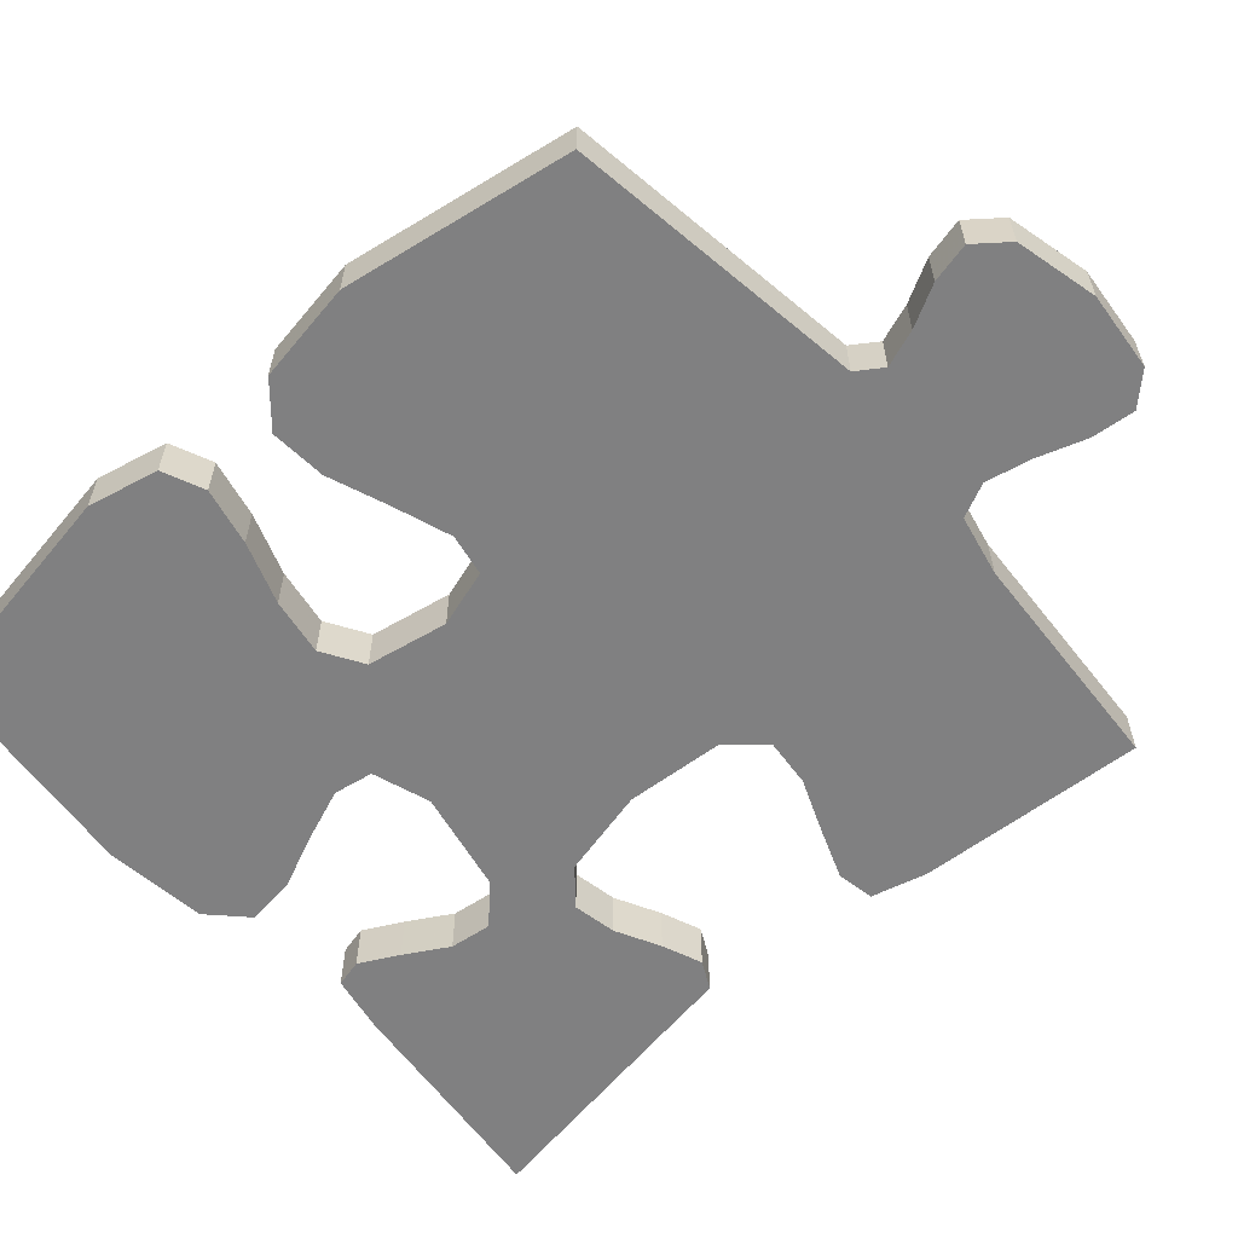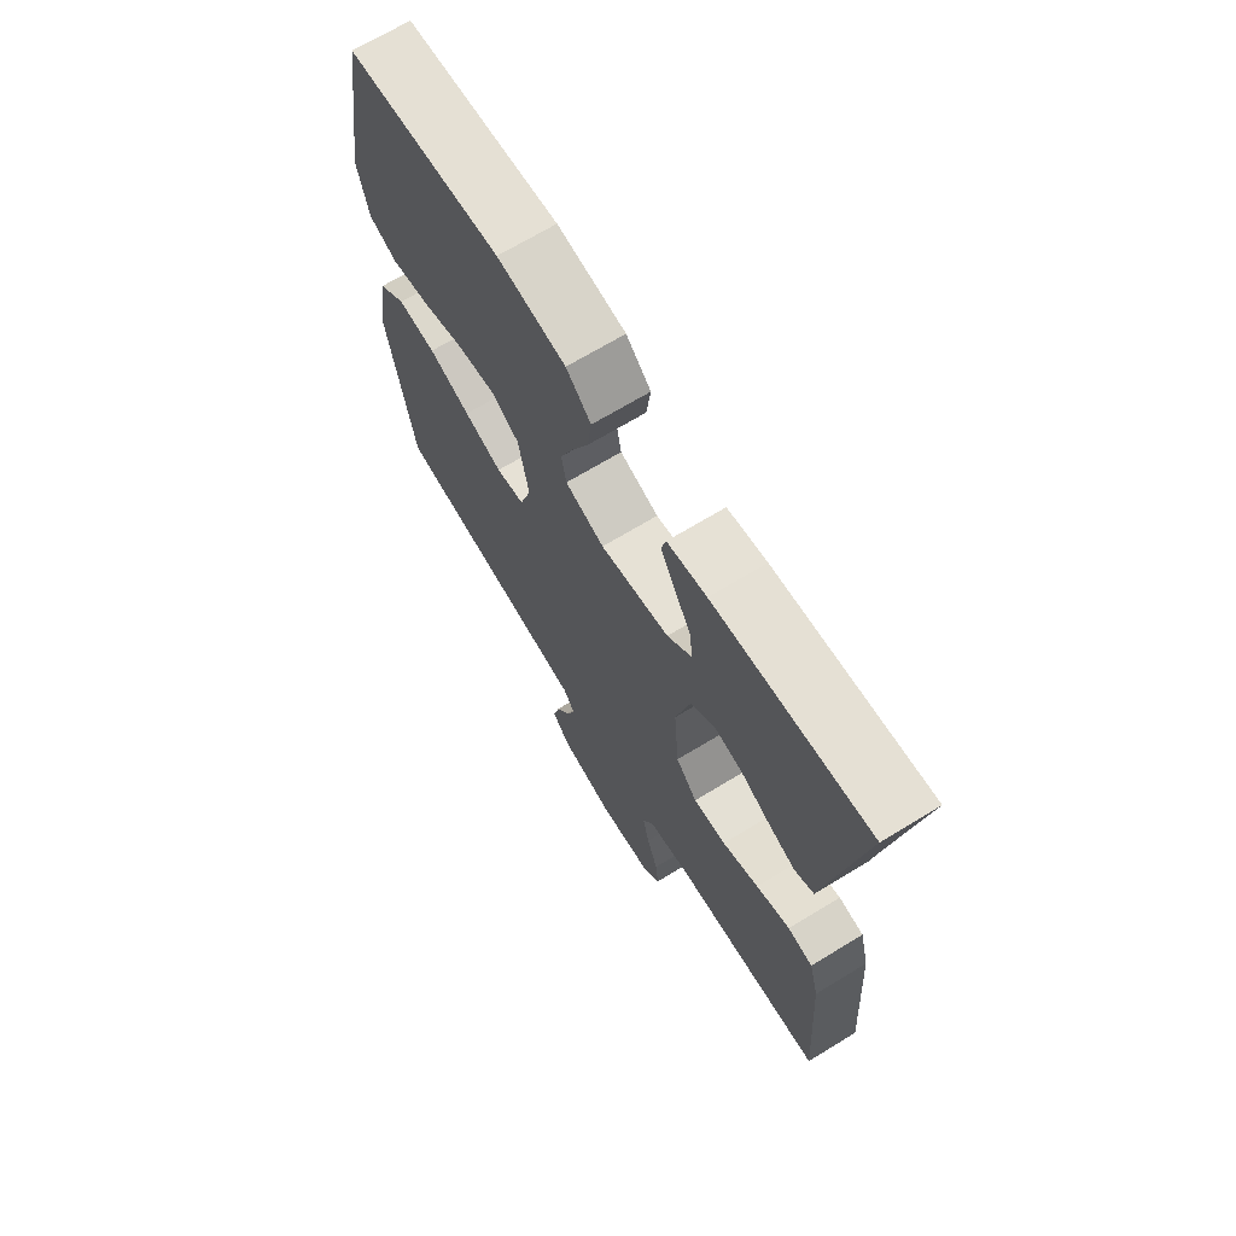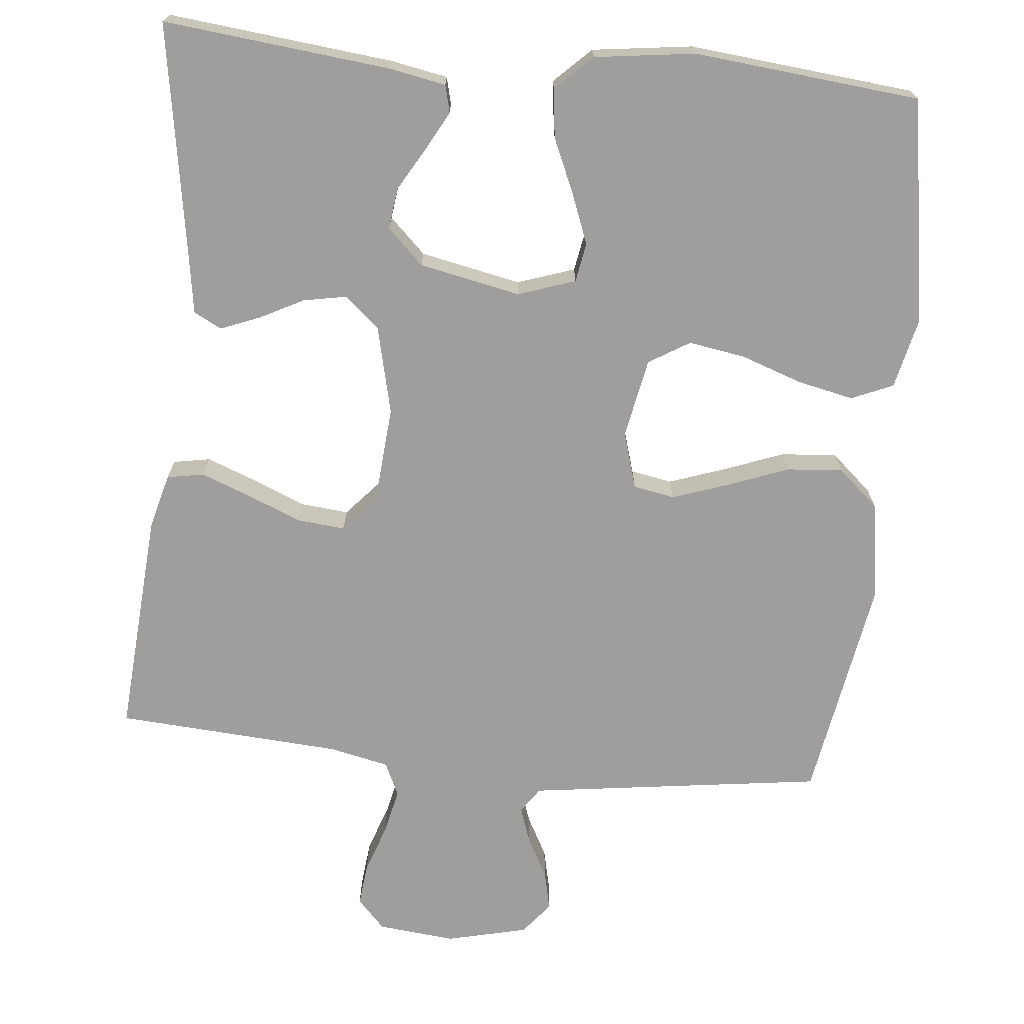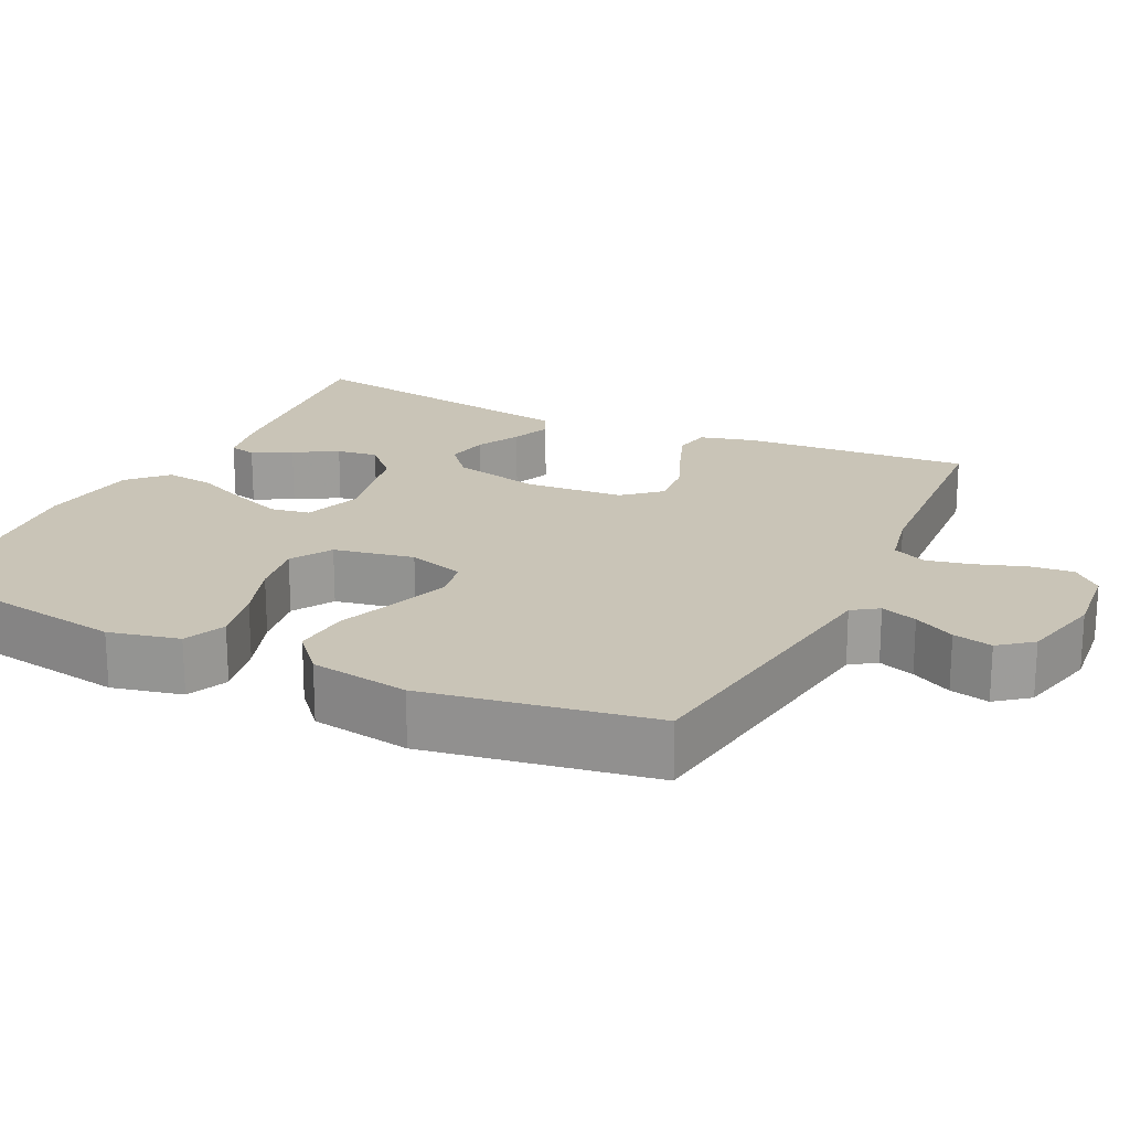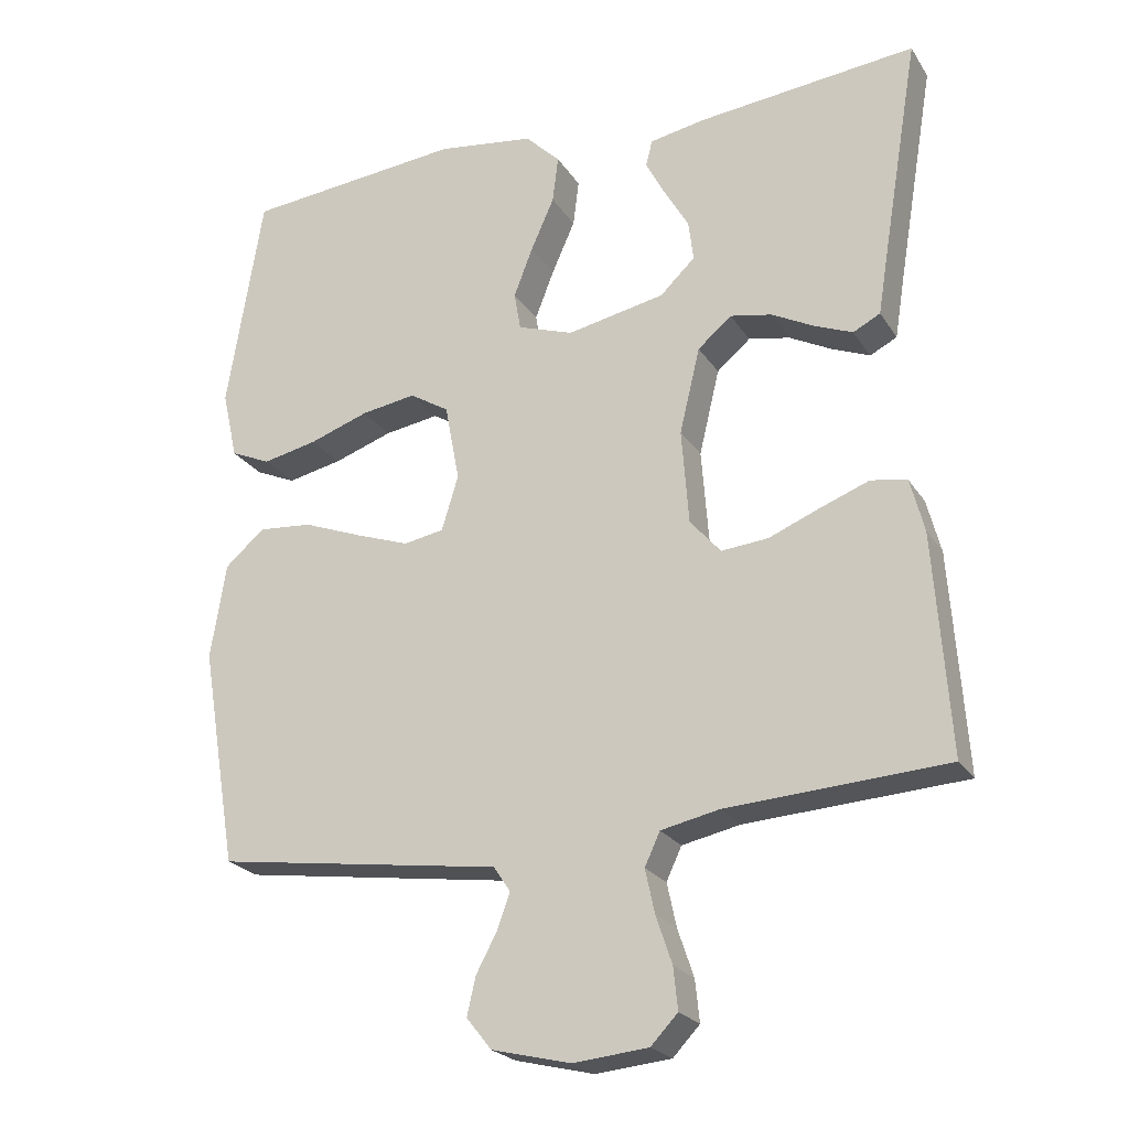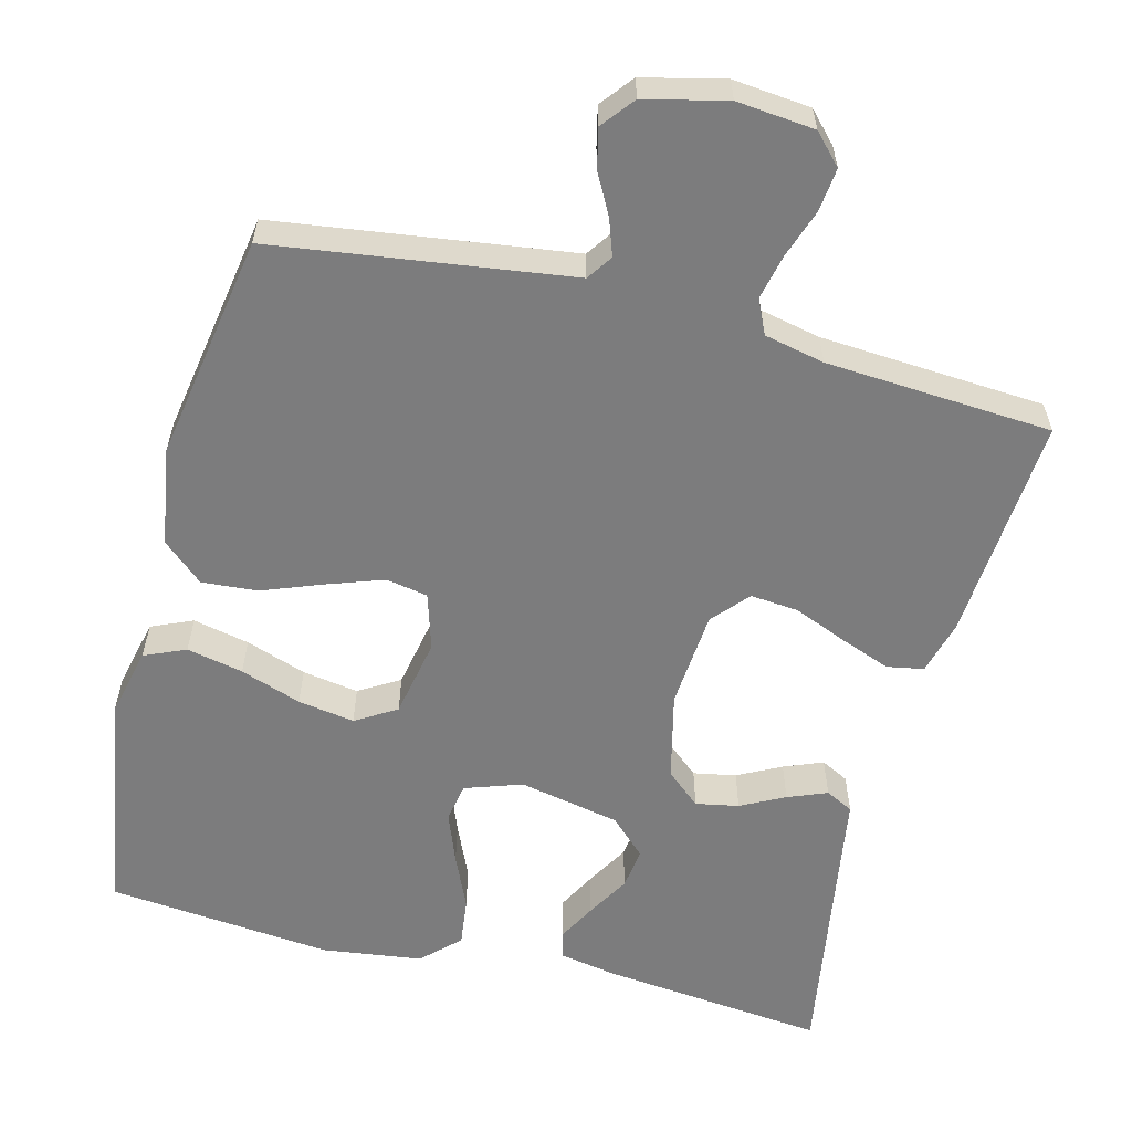
<metadata>
{"format":"obj","ext":"obj","renderer":"f3d","projection":"perspective","resolution":1024,"background":"white","views":[{"elev":-60.2,"azim":131.4,"up":"+Y"},{"elev":69.2,"azim":-121.3,"up":"+Z"},{"elev":-71.0,"azim":-5.8,"up":"+Y"},{"elev":20.0,"azim":115.7,"up":"+Y"},{"elev":-23.1,"azim":-155.4,"up":"+Z"},{"elev":-58.8,"azim":165.5,"up":"+Y"}]}
</metadata>
<code>
v 0.5 0.07 0.5
v 0.549 0.07 0.2
v 0.528 0.07 0.107
v 0.473 0.07 0.083
v 0.398 0.07 0.099
v 0.317 0.07 0.127
v 0.242 0.07 0.139
v 0.188 0.07 0.106
v 0.168 0.07 0
v 0.191 0.07 -0.075
v 0.246 0.07 -0.085
v 0.32 0.07 -0.059
v 0.401 0.07 -0.028
v 0.475 0.07 -0.022
v 0.529 0.07 -0.069
v 0.55 0.07 -0.2
v 0.5 0.07 -0.5
v 0.2 0.07 -0.542
v 0.107 0.07 -0.555
v 0.084 0.07 -0.589
v 0.101 0.07 -0.637
v 0.13 0.07 -0.691
v 0.142 0.07 -0.743
v 0.108 0.07 -0.786
v 0 0.07 -0.812
v -0.103 0.07 -0.802
v -0.14 0.07 -0.763
v -0.134 0.07 -0.706
v -0.112 0.07 -0.641
v -0.099 0.07 -0.581
v -0.12 0.07 -0.536
v -0.2 0.07 -0.519
v -0.5 0.07 -0.5
v -0.479 0.07 -0.2
v -0.46 0.07 -0.127
v -0.411 0.07 -0.118
v -0.345 0.07 -0.143
v -0.274 0.07 -0.172
v -0.21 0.07 -0.178
v -0.168 0.07 -0.13
v -0.158 0.07 0
v -0.186 0.07 0.117
v -0.232 0.07 0.156
v -0.289 0.07 0.145
v -0.347 0.07 0.115
v -0.399 0.07 0.094
v -0.436 0.07 0.113
v -0.45 0.07 0.2
v -0.5 0.07 0.5
v -0.2 0.07 0.469
v -0.124 0.07 0.455
v -0.115 0.07 0.419
v -0.142 0.07 0.368
v -0.175 0.07 0.311
v -0.182 0.07 0.256
v -0.134 0.07 0.21
v 0 0.07 0.183
v 0.076 0.07 0.209
v 0.085 0.07 0.261
v 0.059 0.07 0.328
v 0.027 0.07 0.4
v 0.019 0.07 0.464
v 0.067 0.07 0.511
v 0.2 0.07 0.529
v 0.5 0 0.5
v 0.549 0 0.2
v 0.528 0 0.107
v 0.473 0 0.083
v 0.398 0 0.099
v 0.317 0 0.127
v 0.242 0 0.139
v 0.188 0 0.106
v 0.168 0 0
v 0.191 0 -0.075
v 0.246 0 -0.085
v 0.32 0 -0.059
v 0.401 0 -0.028
v 0.475 0 -0.022
v 0.529 0 -0.069
v 0.55 0 -0.2
v 0.5 0 -0.5
v 0.2 0 -0.542
v 0.107 0 -0.555
v 0.084 0 -0.589
v 0.101 0 -0.637
v 0.13 0 -0.691
v 0.142 0 -0.743
v 0.108 0 -0.786
v 0 0 -0.812
v -0.103 0 -0.802
v -0.14 0 -0.763
v -0.134 0 -0.706
v -0.112 0 -0.641
v -0.099 0 -0.581
v -0.12 0 -0.536
v -0.2 0 -0.519
v -0.5 0 -0.5
v -0.479 0 -0.2
v -0.46 0 -0.127
v -0.411 0 -0.118
v -0.345 0 -0.143
v -0.274 0 -0.172
v -0.21 0 -0.178
v -0.168 0 -0.13
v -0.158 0 0
v -0.186 0 0.117
v -0.232 0 0.156
v -0.289 0 0.145
v -0.347 0 0.115
v -0.399 0 0.094
v -0.436 0 0.113
v -0.45 0 0.2
v -0.5 0 0.5
v -0.2 0 0.469
v -0.124 0 0.455
v -0.115 0 0.419
v -0.142 0 0.368
v -0.175 0 0.311
v -0.182 0 0.256
v -0.134 0 0.21
v 0 0 0.183
v 0.076 0 0.209
v 0.085 0 0.261
v 0.059 0 0.328
v 0.027 0 0.4
v 0.019 0 0.464
v 0.067 0 0.511
v 0.2 0 0.529
f 4 5 6
f 3 4 6
f 2 3 6
f 1 2 6
f 64 1 6
f 63 64 6
f 62 63 6
f 61 62 6
f 60 61 6
f 59 60 6 7
f 58 59 7 8
f 57 58 8 9
f 56 57 9 10
f 52 53 54
f 51 52 54
f 50 51 54
f 49 50 54
f 48 49 54
f 48 54 55
f 47 48 55
f 46 47 55
f 45 46 55
f 44 45 55
f 43 44 55 56
f 36 37 38
f 35 36 38
f 34 35 38
f 33 34 38
f 32 33 38
f 31 32 38 39
f 30 31 39 40
f 27 28 29
f 26 27 29
f 25 26 29
f 24 25 29
f 23 24 29
f 22 23 29
f 21 22 29
f 20 21 29 30
f 30 40 41
f 20 30 41
f 19 20 41
f 17 18 19
f 16 17 19
f 15 16 19
f 14 15 19
f 13 14 19
f 12 13 19
f 42 43 56 10
f 19 41 42 10
f 11 12 19
f 10 11 19
f 70 69 68
f 70 68 67
f 70 67 66
f 70 66 65
f 70 65 128
f 70 128 127
f 70 127 126
f 70 126 125
f 70 125 124
f 71 70 124 123
f 72 71 123 122
f 73 72 122 121
f 74 73 121 120
f 118 117 116
f 118 116 115
f 118 115 114
f 118 114 113
f 118 113 112
f 119 118 112
f 119 112 111
f 119 111 110
f 119 110 109
f 119 109 108
f 120 119 108 107
f 102 101 100
f 102 100 99
f 102 99 98
f 102 98 97
f 102 97 96
f 103 102 96 95
f 104 103 95 94
f 93 92 91
f 93 91 90
f 93 90 89
f 93 89 88
f 93 88 87
f 93 87 86
f 93 86 85
f 94 93 85 84
f 105 104 94
f 105 94 84
f 105 84 83
f 83 82 81
f 83 81 80
f 83 80 79
f 83 79 78
f 83 78 77
f 83 77 76
f 74 120 107 106
f 74 106 105 83
f 83 76 75
f 83 75 74
f 1 65 66 2
f 2 66 67 3
f 3 67 68 4
f 4 68 69 5
f 5 69 70 6
f 6 70 71 7
f 7 71 72 8
f 8 72 73 9
f 9 73 74 10
f 10 74 75 11
f 11 75 76 12
f 12 76 77 13
f 13 77 78 14
f 14 78 79 15
f 15 79 80 16
f 16 80 81 17
f 17 81 82 18
f 18 82 83 19
f 19 83 84 20
f 20 84 85 21
f 21 85 86 22
f 22 86 87 23
f 23 87 88 24
f 24 88 89 25
f 25 89 90 26
f 26 90 91 27
f 27 91 92 28
f 28 92 93 29
f 29 93 94 30
f 30 94 95 31
f 31 95 96 32
f 32 96 97 33
f 33 97 98 34
f 34 98 99 35
f 35 99 100 36
f 36 100 101 37
f 37 101 102 38
f 38 102 103 39
f 39 103 104 40
f 40 104 105 41
f 41 105 106 42
f 42 106 107 43
f 43 107 108 44
f 44 108 109 45
f 45 109 110 46
f 46 110 111 47
f 47 111 112 48
f 48 112 113 49
f 49 113 114 50
f 50 114 115 51
f 51 115 116 52
f 52 116 117 53
f 53 117 118 54
f 54 118 119 55
f 55 119 120 56
f 56 120 121 57
f 57 121 122 58
f 58 122 123 59
f 59 123 124 60
f 60 124 125 61
f 61 125 126 62
f 62 126 127 63
f 63 127 128 64
f 64 128 65 1

</code>
